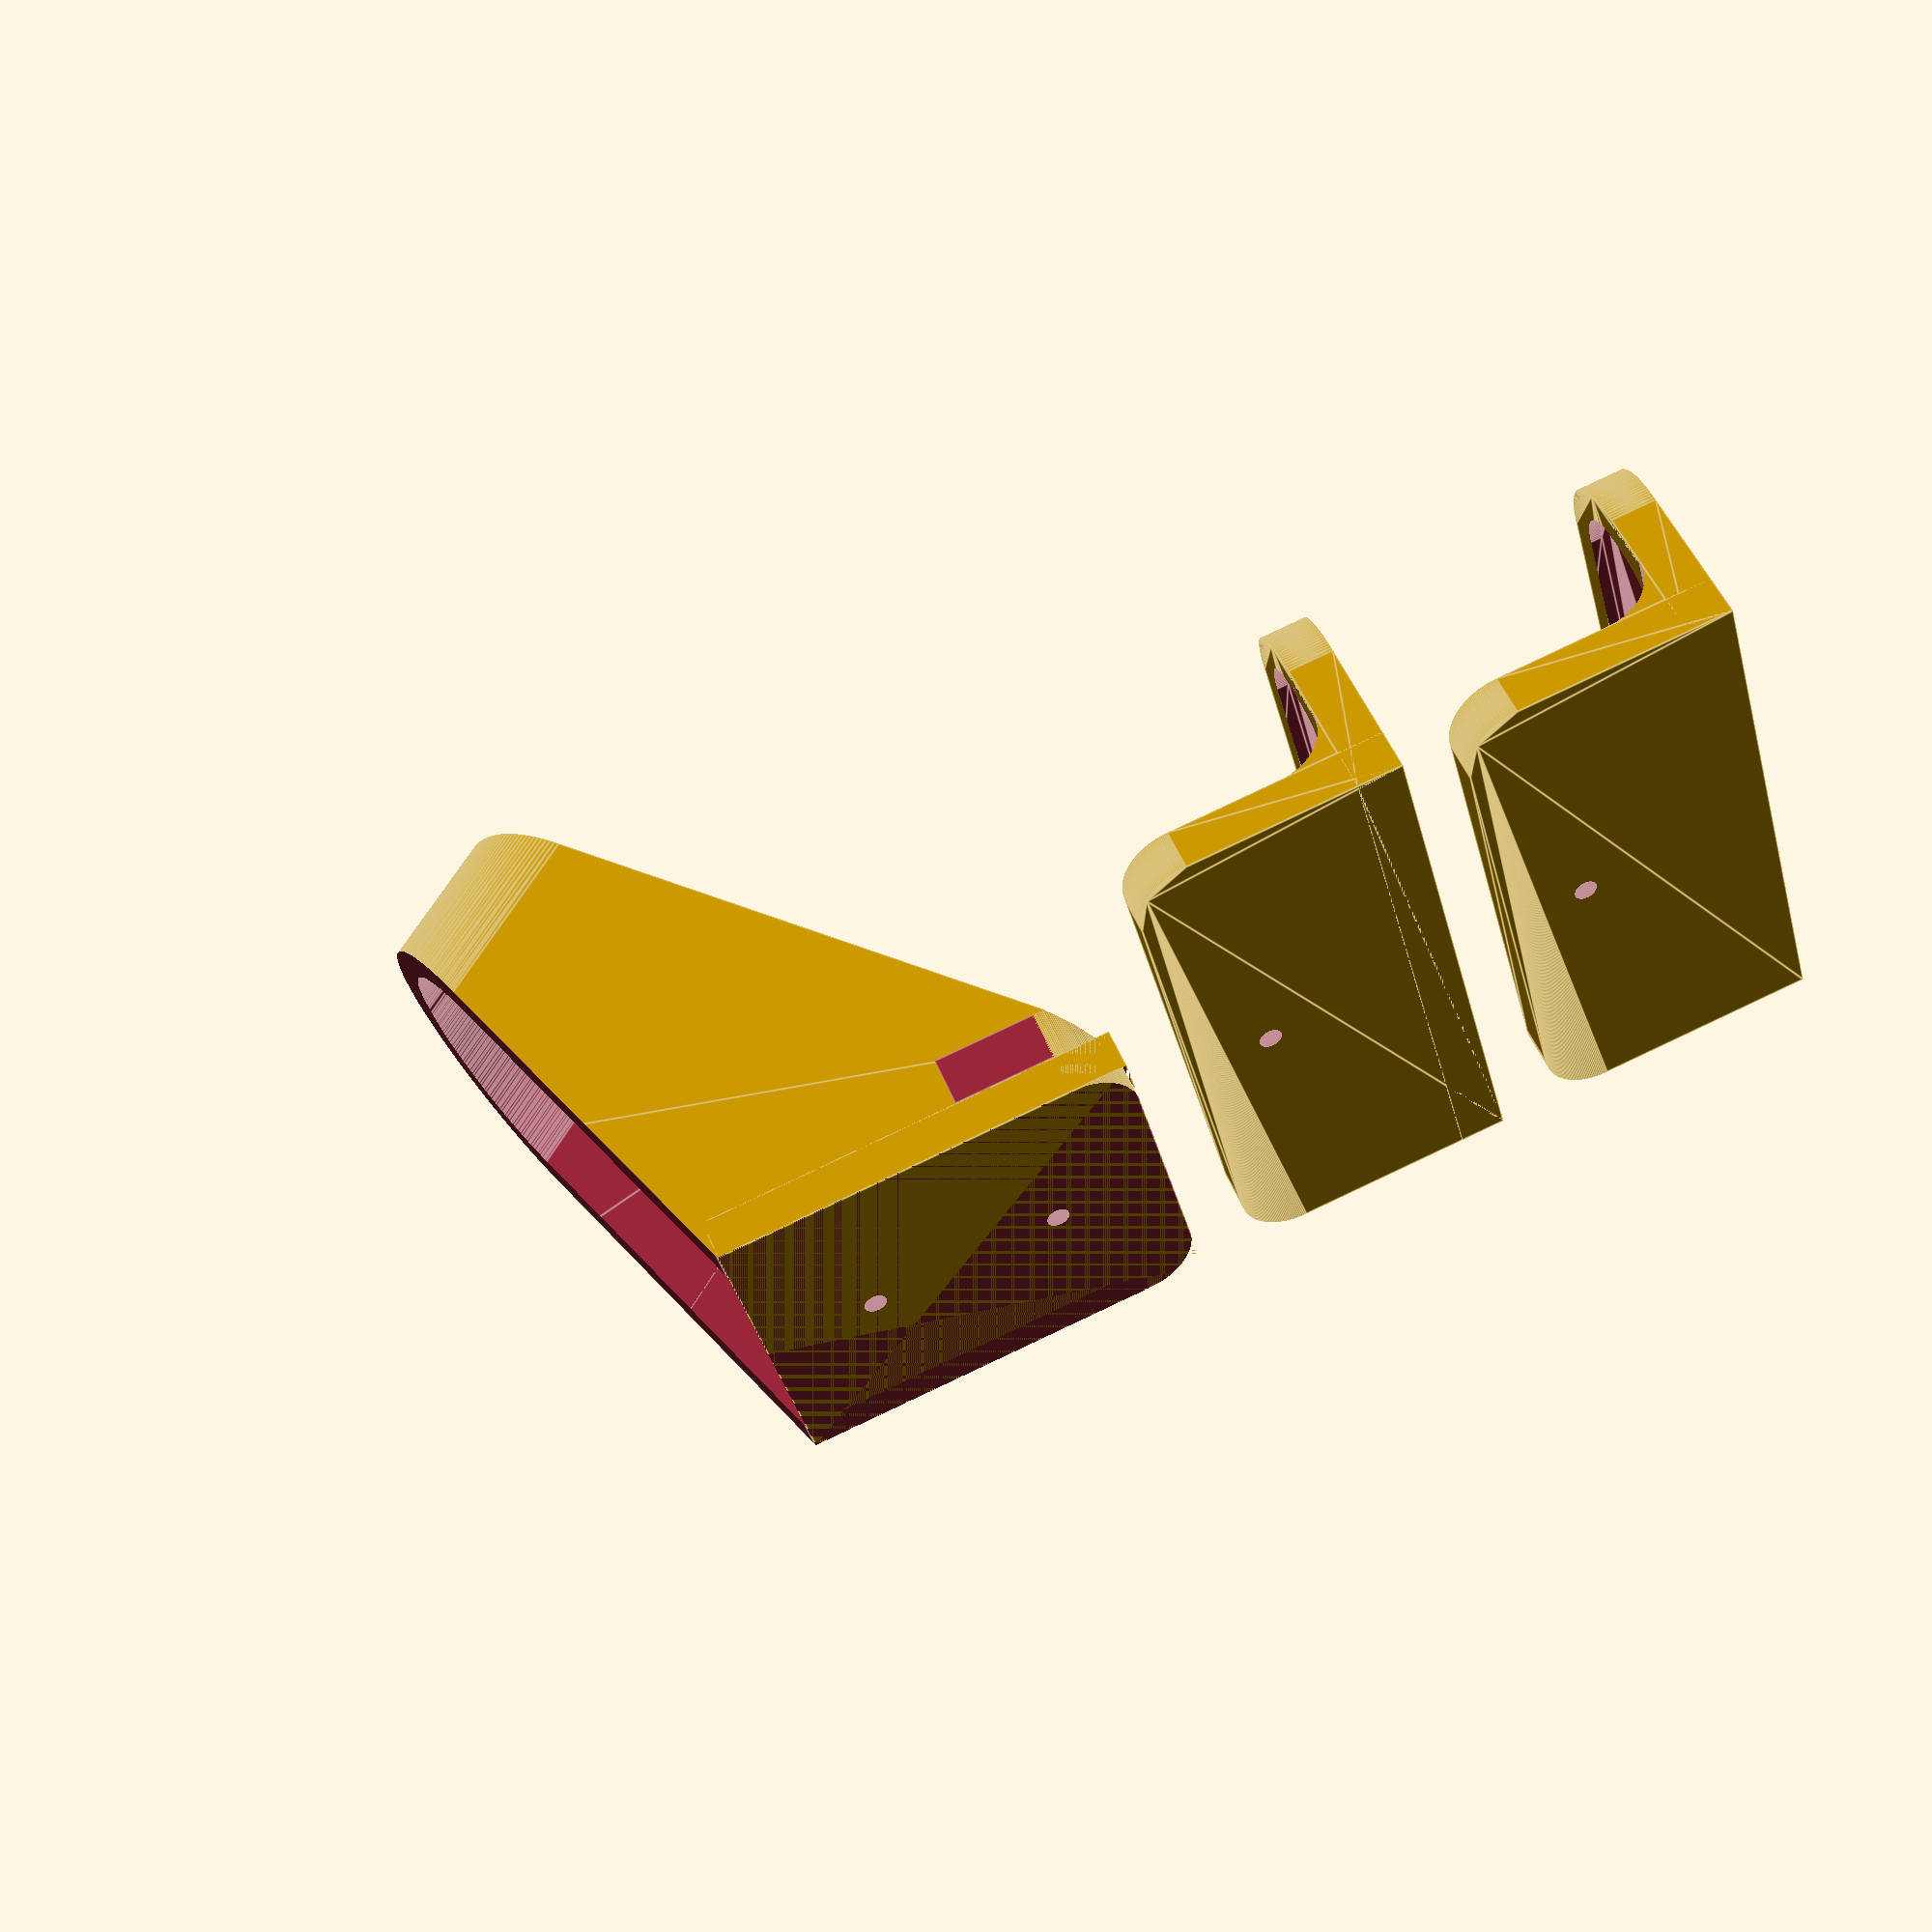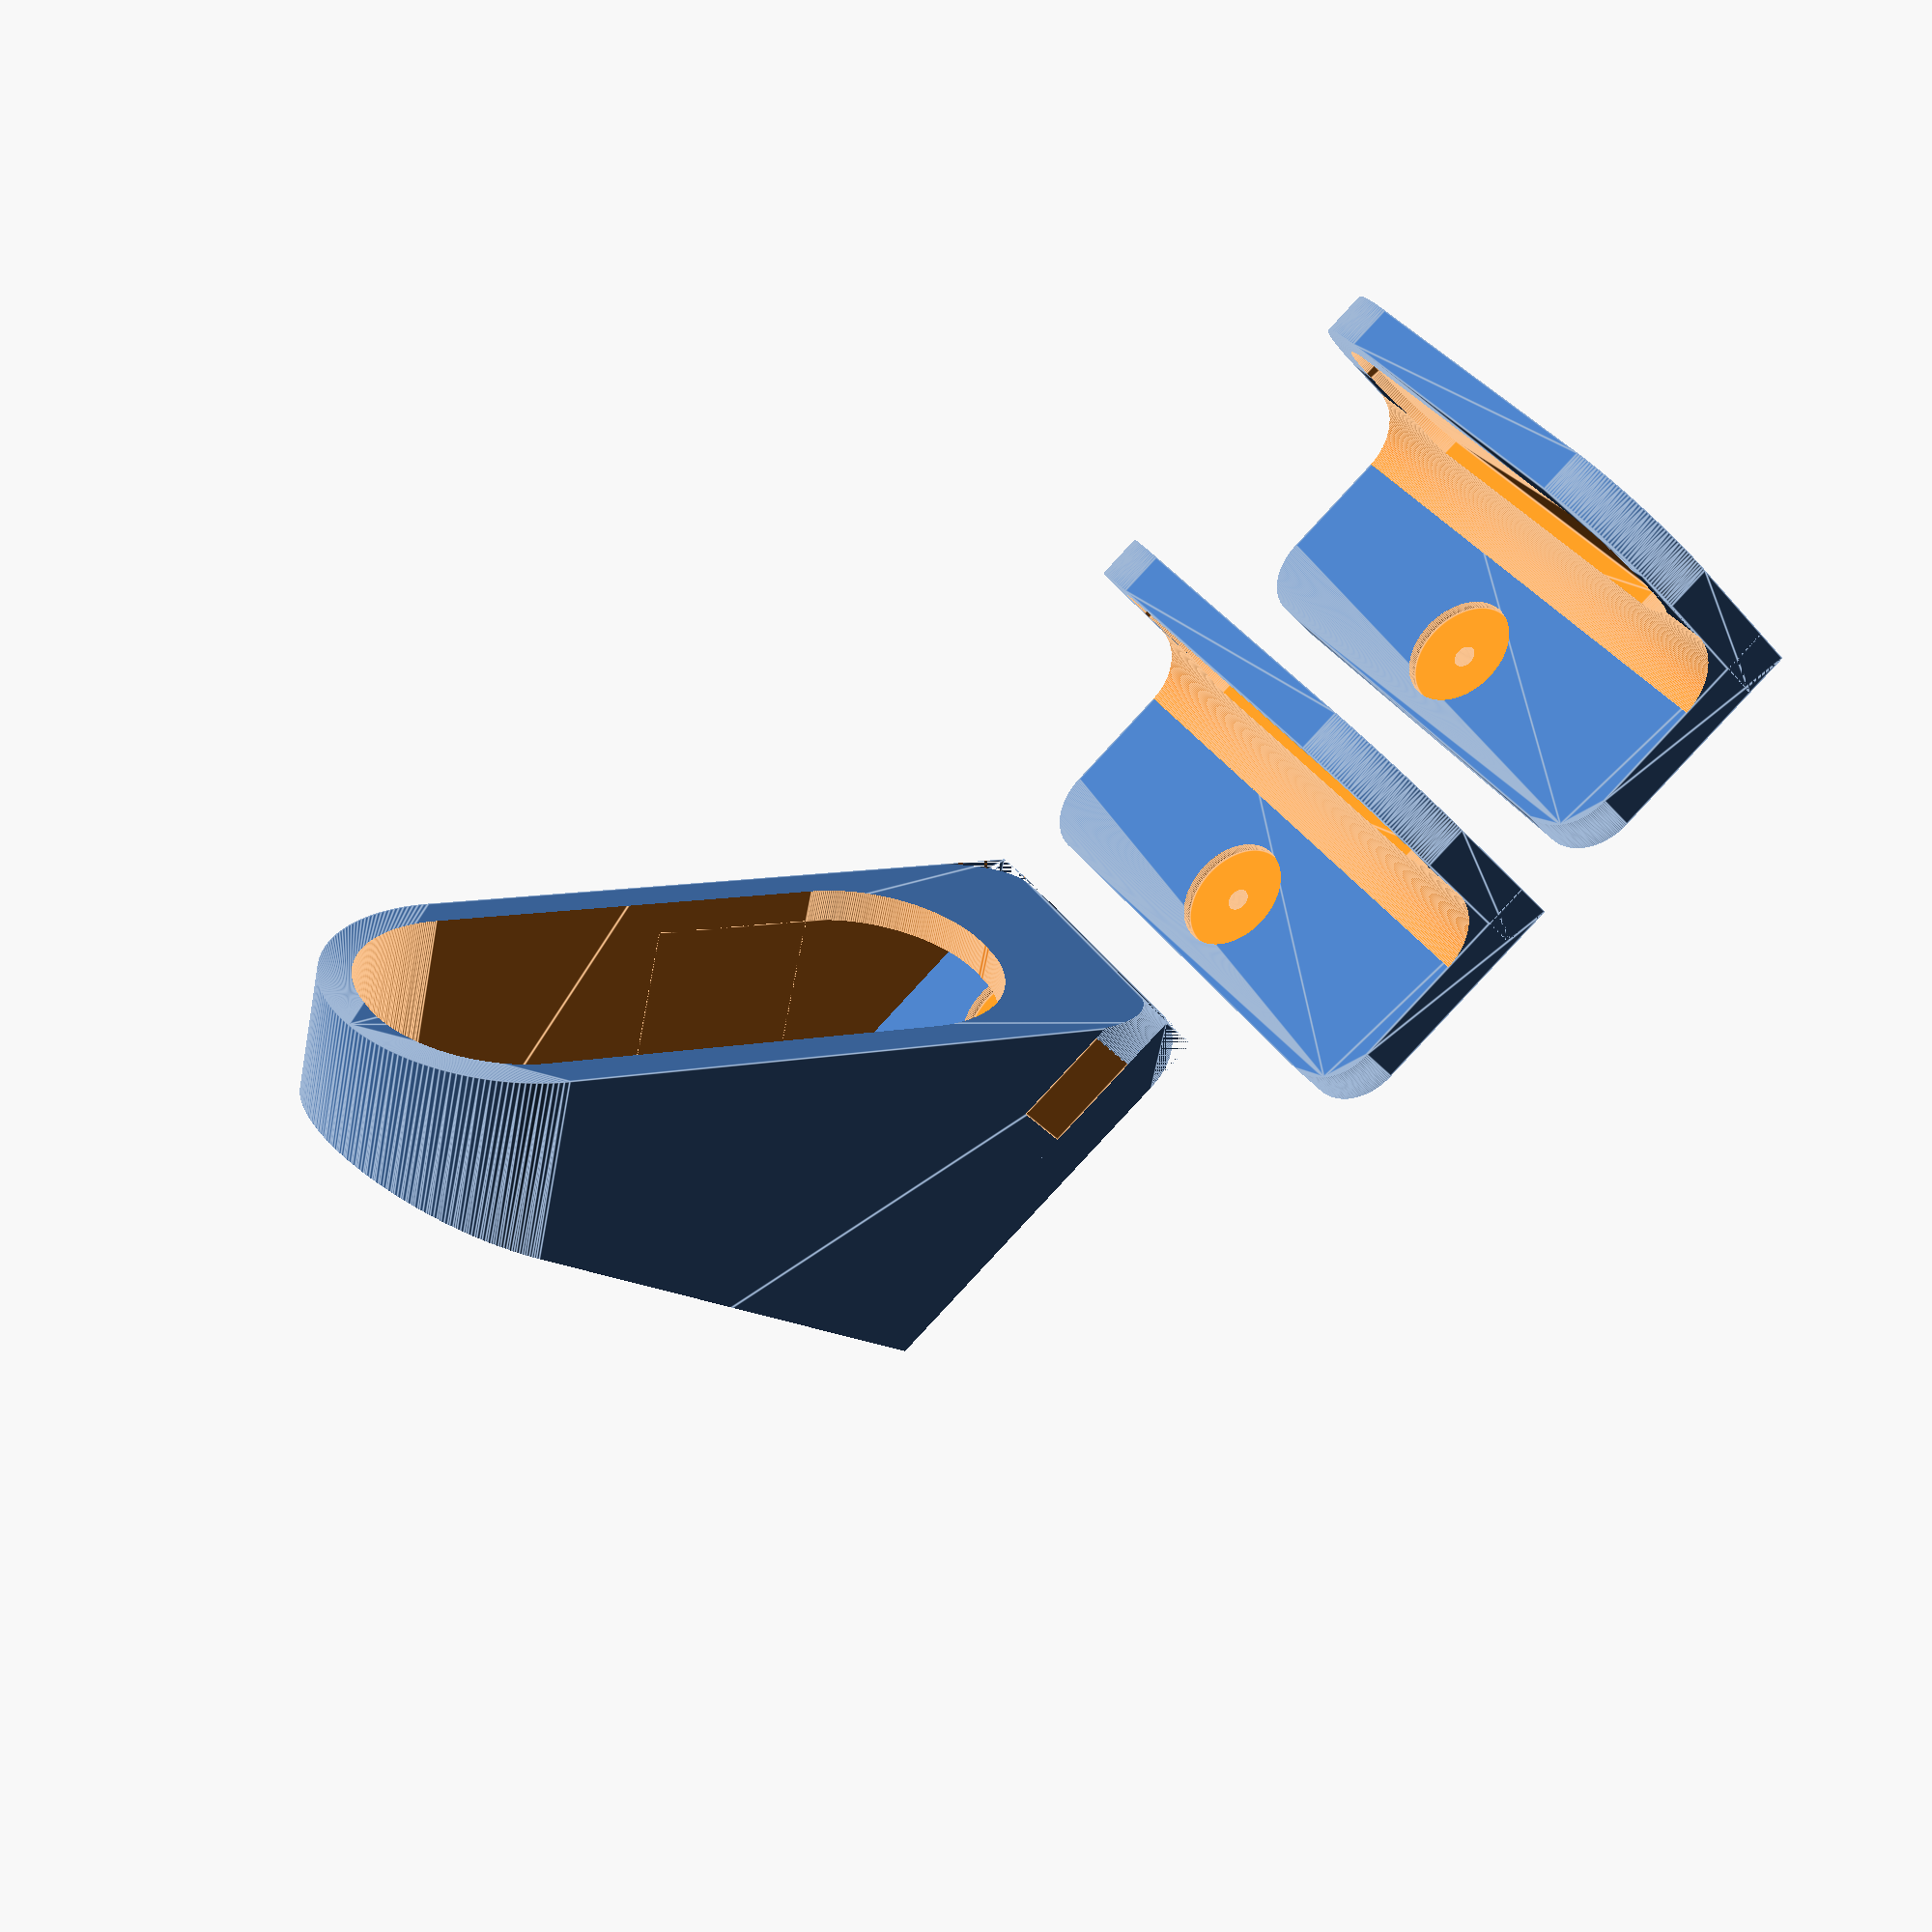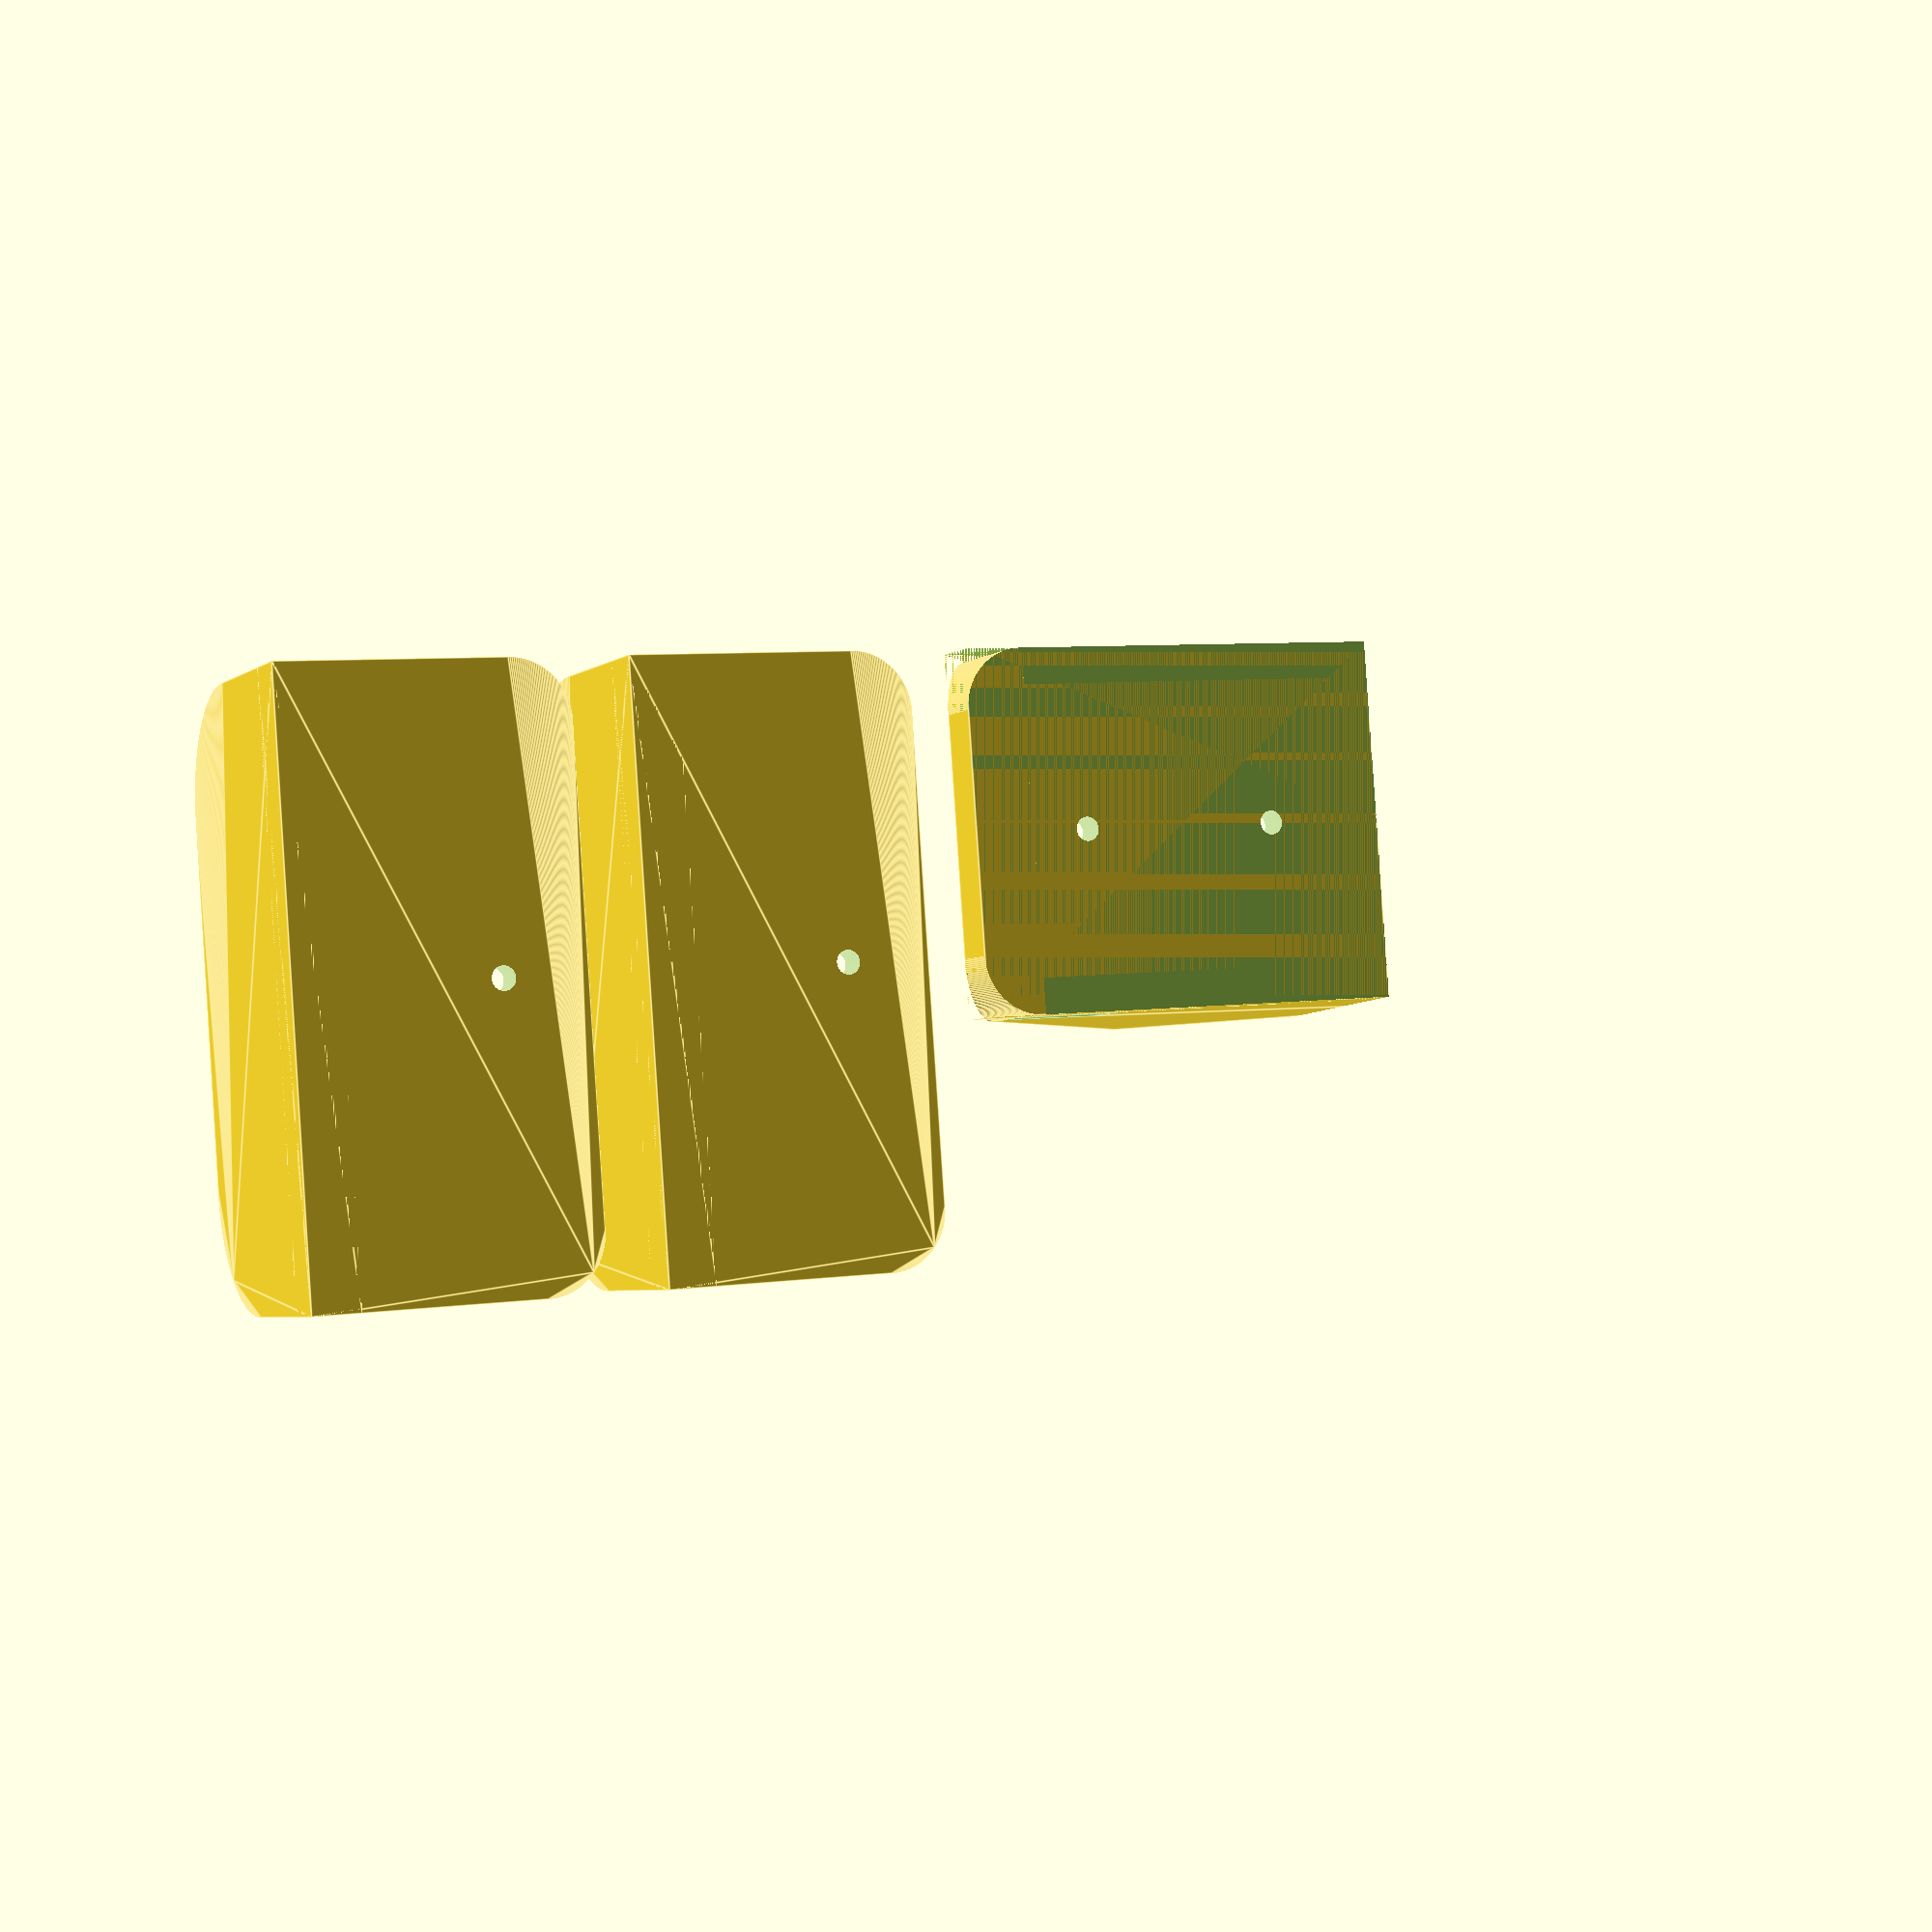
<openscad>
// All settings are in mm

INNER_SCREW_RADIUS = 2;
OUTER_SCREW_RADIUS = 10;
OUTER_SCREW_DEPTH  = 2;

// platform settings
BASE_BOTTOM_RADIUS       = 20;
BASE_TOP_RADIUS          = 10;
BASE_MATERIAL_WIDTH      = 8;
BASE_PLATFORM_WIDTH      = 100;
BASE_PLATFORM_DEPTH      = 48;
BASE_GROOVE_SPACING      = 6;
BASE_GROOVE_DEPTH        = 2;
BASE_GROOVE_RADIUS       = 13;
BASE_INNER_CORNER_RADIUS = 10;
BASE_SCREW_Y_OFFSET      = 10;

// pedal holder settings
PEDAL_WIDTH                 = 60;
PEDAL_BACKPLATE_HEIGHT      = 74;
PEDAL_DEPTH                 = 122;
PEDAL_BACKPLATE_DEPTH       = 8;
PEDAL_SIDEWALL_WIDTH        = 6;
PEDAL_TOP_ANGLE             = 38;
PEDAL_BOTTOM_ANGLE          = 17;
PEDAL_TOP_CORNER_RADIUS     = 10;
PEDAL_TOPFACE_WIDTH         = 20;
PEDAL_SCREW_Y_OFFET_TOP     = 20;
PEDAL_SCREW_Y_OFFSET_BOTTOM = 20;

// flags to print each part
PRINT_PEDAL_HOLDER = true;
PRINT_WHEEL_MOUNT1 = true;
PRINT_WHEEL_MOUNT2 = true;

LOGO_WIDTH    = 27;
LOGO_HEIGHT   = 18;
LOGO_OFFSET_Y = 10;

// corner smoothness
$fn = 200;

// Create an inner rounded corner
module inner_corner(RADIUS, WIDTH) {
    // create a cube and cut out the inner cylinder and 3 corners
    difference() {
        cube([WIDTH, 2 * RADIUS, 2 * RADIUS]);
        rotate([0, 90, 0]) {
            translate([-RADIUS, RADIUS, -1]) {
                cylinder(r = RADIUS, h = WIDTH + 2);
            }
        }
        translate([-1, -1, RADIUS]) {
            cube([WIDTH + 2, 3 * RADIUS, 3 * RADIUS]);
        }
        translate([-1, RADIUS, -1]) {
            cube([WIDTH + 2, 3 * RADIUS, 3 * RADIUS]);
        }
    }

}

// attaches backplates to the corner
module inner_corner_with_backs(RADIUS, WIDTH, BACK_WIDTH) {
    union() {
        inner_corner(RADIUS, WIDTH);
        translate([0, -BACK_WIDTH, -BACK_WIDTH + .001]) {
            cube([RADIUS, WIDTH + BACK_WIDTH, BACK_WIDTH]);
        }
        translate([0, -BACK_WIDTH, 0]) {
            cube([WIDTH, BACK_WIDTH, RADIUS]);
        }
    }
}

module oval(WIDTH, LENGTH, HEIGHT, CORNER_RADIUS) {
    translate([CORNER_RADIUS, CORNER_RADIUS, 0]) {
        minkowski() {
            cube([WIDTH - 2*CORNER_RADIUS, LENGTH - 2*CORNER_RADIUS, HEIGHT]);
            cylinder(r = CORNER_RADIUS, h = HEIGHT);
        }
    }
}

module two_corner_box(WIDTH, LENGTH, HEIGHT, CORNER_RADIUS) {
    hull() {
        cube([1, 1, HEIGHT]);
        translate([WIDTH - 1, 0, 0]) {
            cube([1, 1, HEIGHT]);
        }
        translate([CORNER_RADIUS, LENGTH - CORNER_RADIUS, 0]) {
            cylinder(r = CORNER_RADIUS, h = HEIGHT);
        }
        translate([WIDTH - CORNER_RADIUS, LENGTH - CORNER_RADIUS, 0]) {
            cylinder(r = CORNER_RADIUS, h = HEIGHT);
        }
    }
}

module screw_hole(r1, r2, h1, h2) {
    union() {
        // outer screw hole
        cylinder(r = r2, h = h2);

        // inner screw hole
        cylinder(r = r1, h = h1);
    }
}

module base_platform() {
    module platform_edge(CORNER_RADIUS) {
        two_corner_box(BASE_PLATFORM_WIDTH, BASE_PLATFORM_DEPTH, BASE_MATERIAL_WIDTH, CORNER_RADIUS);
    }
    
    // bottom platform
    difference() {
        union() {
            platform_edge(BASE_BOTTOM_RADIUS);

            // inner corner
            translate([0, BASE_MATERIAL_WIDTH, BASE_MATERIAL_WIDTH]) {
                inner_corner(BASE_INNER_CORNER_RADIUS, BASE_PLATFORM_WIDTH);
            }
        }
 
        translate([BASE_GROOVE_SPACING, BASE_MATERIAL_WIDTH + BASE_GROOVE_SPACING, BASE_MATERIAL_WIDTH - BASE_GROOVE_DEPTH]) {
            oval(
                BASE_PLATFORM_WIDTH - 2 * (BASE_GROOVE_SPACING),
                BASE_PLATFORM_DEPTH - BASE_MATERIAL_WIDTH - 2 * (BASE_GROOVE_SPACING),
                BASE_MATERIAL_WIDTH,
                BASE_GROOVE_RADIUS
            );
        }
    }

    // back platform
    rotate([90, 0, 0]) {
        difference() {
            translate([0, 0, -BASE_MATERIAL_WIDTH]) {
                platform_edge(BASE_TOP_RADIUS);
            }

            // outer screw hole
            translate([BASE_PLATFORM_WIDTH / 2, BASE_PLATFORM_DEPTH / 2 + BASE_SCREW_Y_OFFSET, -BASE_MATERIAL_WIDTH - 1]) {
                screw_hole(INNER_SCREW_RADIUS, OUTER_SCREW_RADIUS, BASE_MATERIAL_WIDTH + 2, OUTER_SCREW_DEPTH + 1);
            }
        }
    }
}

module pedal_holder() {
    module backplate() {
        cube([PEDAL_WIDTH, PEDAL_BACKPLATE_HEIGHT, PEDAL_BACKPLATE_DEPTH]);
    }
    
    module main_holder() {
        DEPTH     = (PEDAL_DEPTH - PEDAL_BACKPLATE_DEPTH) / cos(PEDAL_TOP_ANGLE);
        HEIGHT    = PEDAL_BACKPLATE_HEIGHT; // could optimize, but maths
        CUT_ANGLE = PEDAL_BOTTOM_ANGLE - PEDAL_TOP_ANGLE;
        MOVE_X    = HEIGHT * cos(PEDAL_TOP_ANGLE);
        MOVE_Y    = HEIGHT * sin(PEDAL_TOP_ANGLE) - PEDAL_BACKPLATE_DEPTH;

        difference() {
            // primary rounded shape
            translate([0, MOVE_X, -MOVE_Y]) {
                rotate([90-PEDAL_TOP_ANGLE, 0, 0]) {
                    difference() {
                        two_corner_box(PEDAL_WIDTH, DEPTH, HEIGHT, PEDAL_WIDTH/2);
                        translate([PEDAL_SIDEWALL_WIDTH, PEDAL_TOPFACE_WIDTH, 0]) {
                            oval(PEDAL_WIDTH - 2 * PEDAL_SIDEWALL_WIDTH, DEPTH - PEDAL_SIDEWALL_WIDTH - PEDAL_TOPFACE_WIDTH, HEIGHT, (PEDAL_WIDTH - 2 * PEDAL_SIDEWALL_WIDTH) / 2 - 1);
                        }
                        translate([PEDAL_SIDEWALL_WIDTH, 0, -PEDAL_SIDEWALL_WIDTH]) {
                            cube([PEDAL_WIDTH - 2 * PEDAL_SIDEWALL_WIDTH, DEPTH / 2, HEIGHT]);
                        }
                        translate([PEDAL_WIDTH / 2, LOGO_OFFSET_Y, HEIGHT]) {
                            bike_logo();
                        }
                    }

                }
            }
            
            // cut anything off wall-side
            translate([-1, 0, -200]) {
                cube([PEDAL_WIDTH + 2, 2*HEIGHT, 200]);
            }
            
            // cut away the bottom edge
            translate([PEDAL_WIDTH + 1, PEDAL_BACKPLATE_HEIGHT, 0]) {
                rotate([180, 0, 180]) {
                    rotate([-90 + PEDAL_BOTTOM_ANGLE, 0, 0]) {
                        cube([PEDAL_WIDTH + 2, DEPTH, HEIGHT]);
                    }
                }
            }
        }
    }
    
    module top_corners() {
        // top left
        rotate([0, 90, 0]) {
            translate([-PEDAL_BACKPLATE_DEPTH - 10, 0, 0]) {
                inner_corner_with_backs(PEDAL_TOP_CORNER_RADIUS, PEDAL_BACKPLATE_DEPTH + 20, 1);
            }
        }
        
        // top right
        translate([PEDAL_WIDTH, 0, PEDAL_BACKPLATE_DEPTH]) {
            rotate([0, -90, 0]) {
                translate([-PEDAL_BACKPLATE_DEPTH - 10, 0, 0]) {
                    inner_corner_with_backs(PEDAL_TOP_CORNER_RADIUS, PEDAL_BACKPLATE_DEPTH + 20, 1);
                }
            }
        }
    }
    
    module screw_holes() {
        translate([PEDAL_WIDTH/2, PEDAL_SCREW_Y_OFFET_TOP, PEDAL_BACKPLATE_DEPTH + 1]) {
            rotate([180, 0, 0]) {
                screw_hole(INNER_SCREW_RADIUS, OUTER_SCREW_RADIUS, PEDAL_BACKPLATE_DEPTH + 2, OUTER_SCREW_DEPTH + 1);
            }
        }

        translate([PEDAL_WIDTH/2, PEDAL_BACKPLATE_HEIGHT - PEDAL_SCREW_Y_OFFSET_BOTTOM, PEDAL_BACKPLATE_DEPTH + 1]) {
            rotate([180, 0, 0]) {
                screw_hole(INNER_SCREW_RADIUS, OUTER_SCREW_RADIUS, PEDAL_BACKPLATE_DEPTH + 2, OUTER_SCREW_DEPTH + 1);
            }
        }
    }
    
    module bike_logo() {
        scale([.05, .05, .01]) {
            // surface(file = "bike.png", center = true, invert = true);
        }
    }

    difference() {
        union() {
            backplate();
            main_holder();
        }
        top_corners();
        screw_holes();
    }
}

// Not currently used, playing with rounding edges.  Note: takes FOREVER -- LOWER $fn to <= 10 to test
module round() {
    minkowski() {
        child();
        sphere(1);
    }
}

// create two wheel platforms
if (PRINT_PEDAL_HOLDER) {
translate([PEDAL_WIDTH, -10, 0]) rotate([0, 0, 180]) pedal_holder();
}

if (PRINT_WHEEL_MOUNT1) {
    translate([0, BASE_PLATFORM_DEPTH, 0]) rotate([90, 0, 0]) base_platform();
}

if (PRINT_WHEEL_MOUNT2) {
    translate([0, 2 * BASE_PLATFORM_DEPTH + 10, 0]) rotate([90, 0, 0]) base_platform();
}
</openscad>
<views>
elev=132.6 azim=105.1 roll=20.4 proj=p view=edges
elev=35.1 azim=55.6 roll=34.6 proj=p view=edges
elev=184.2 azim=274.2 roll=24.2 proj=p view=edges
</views>
